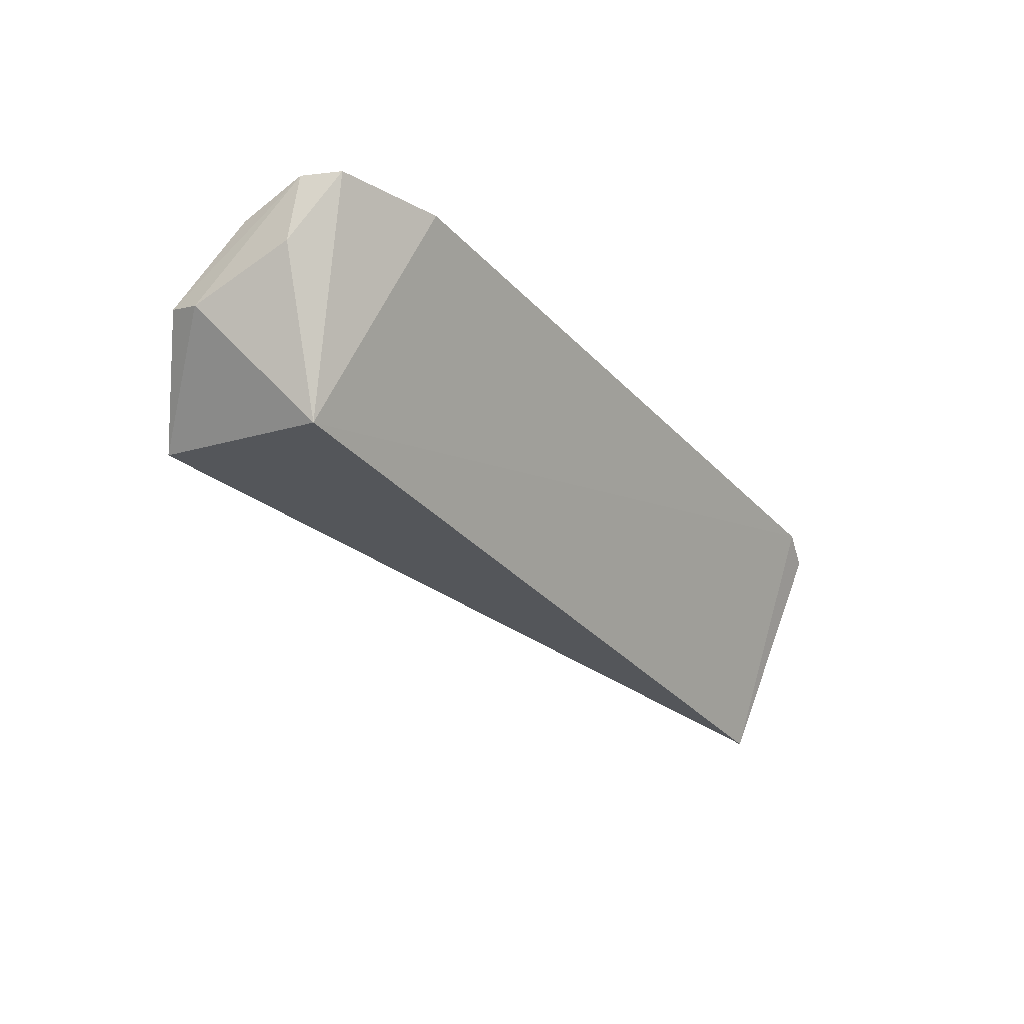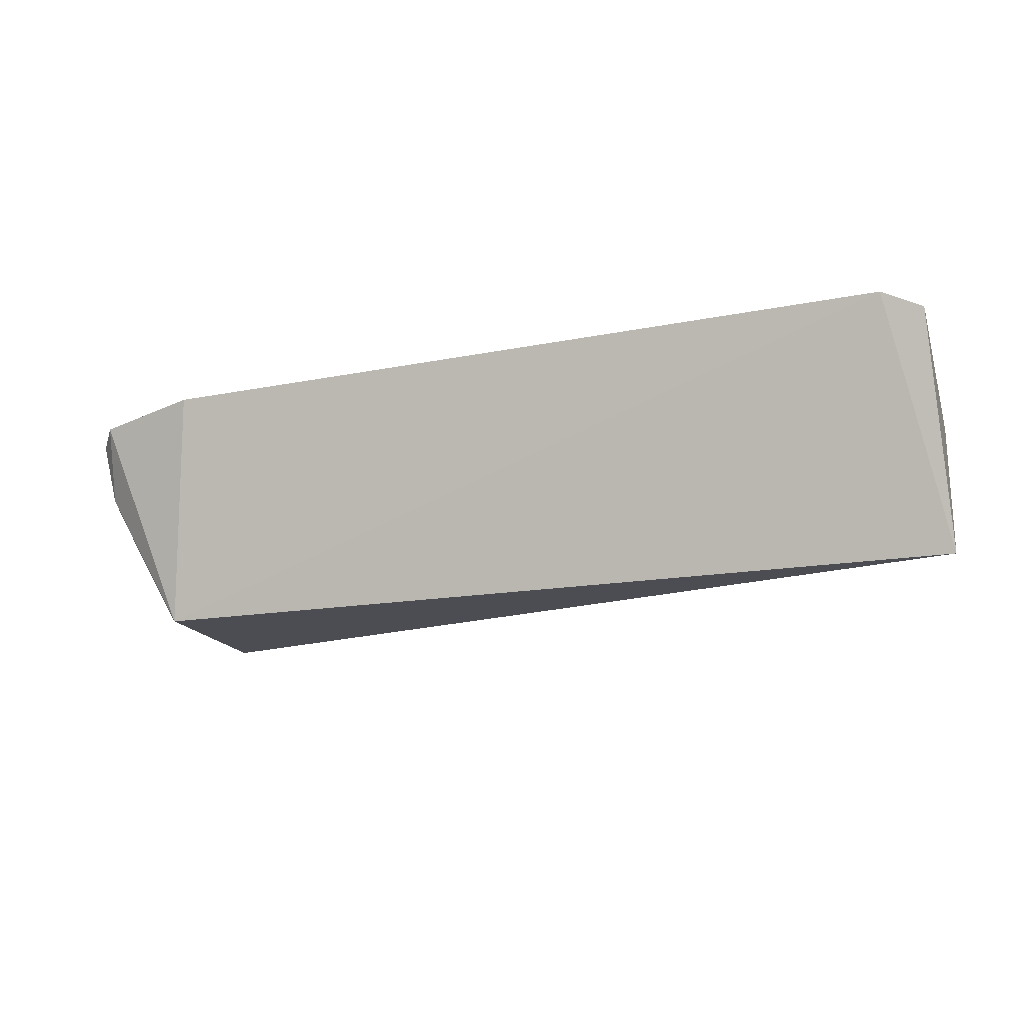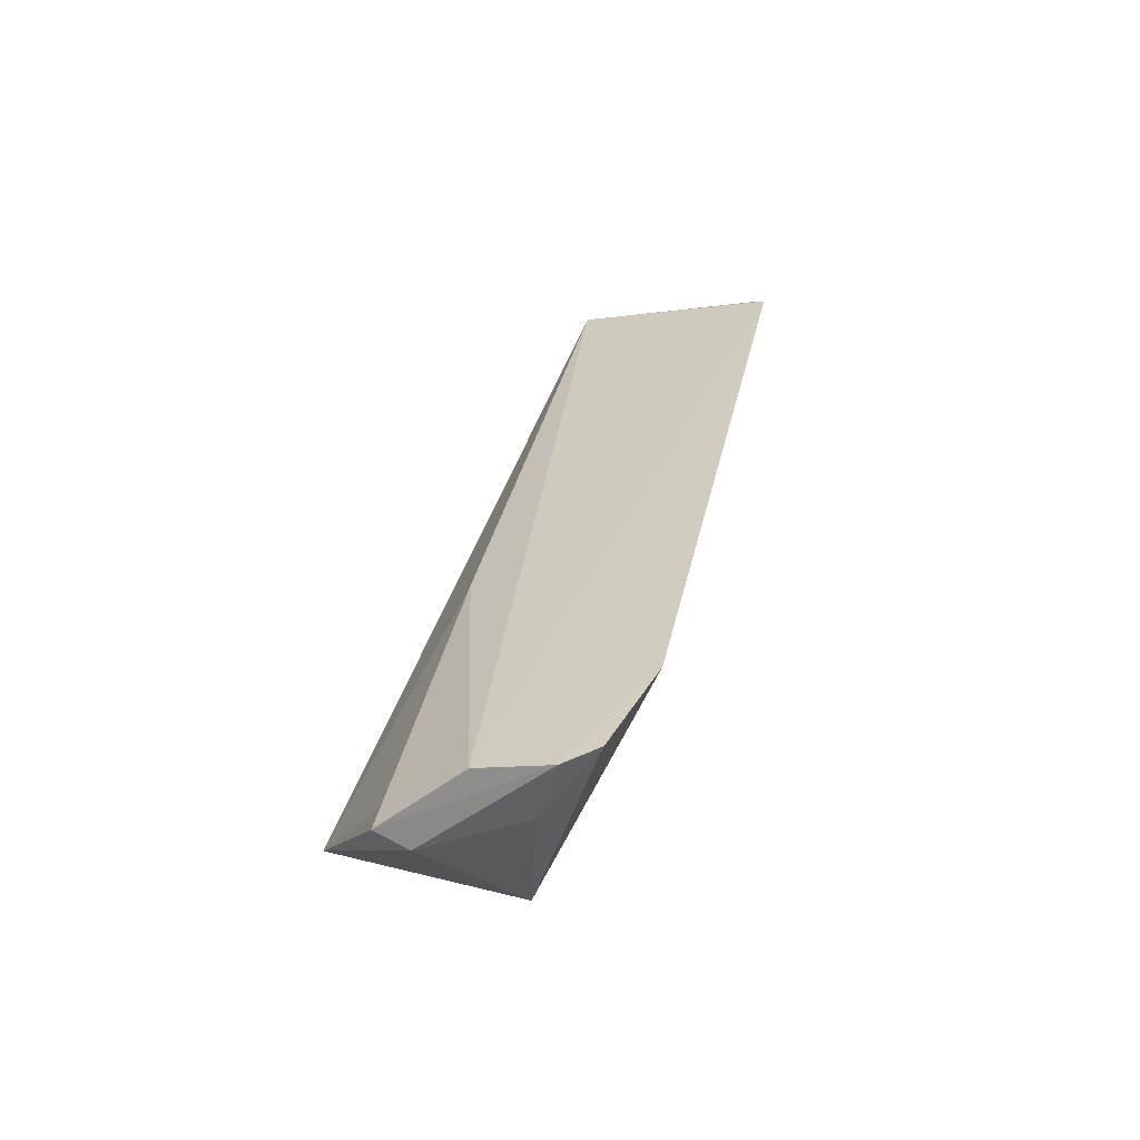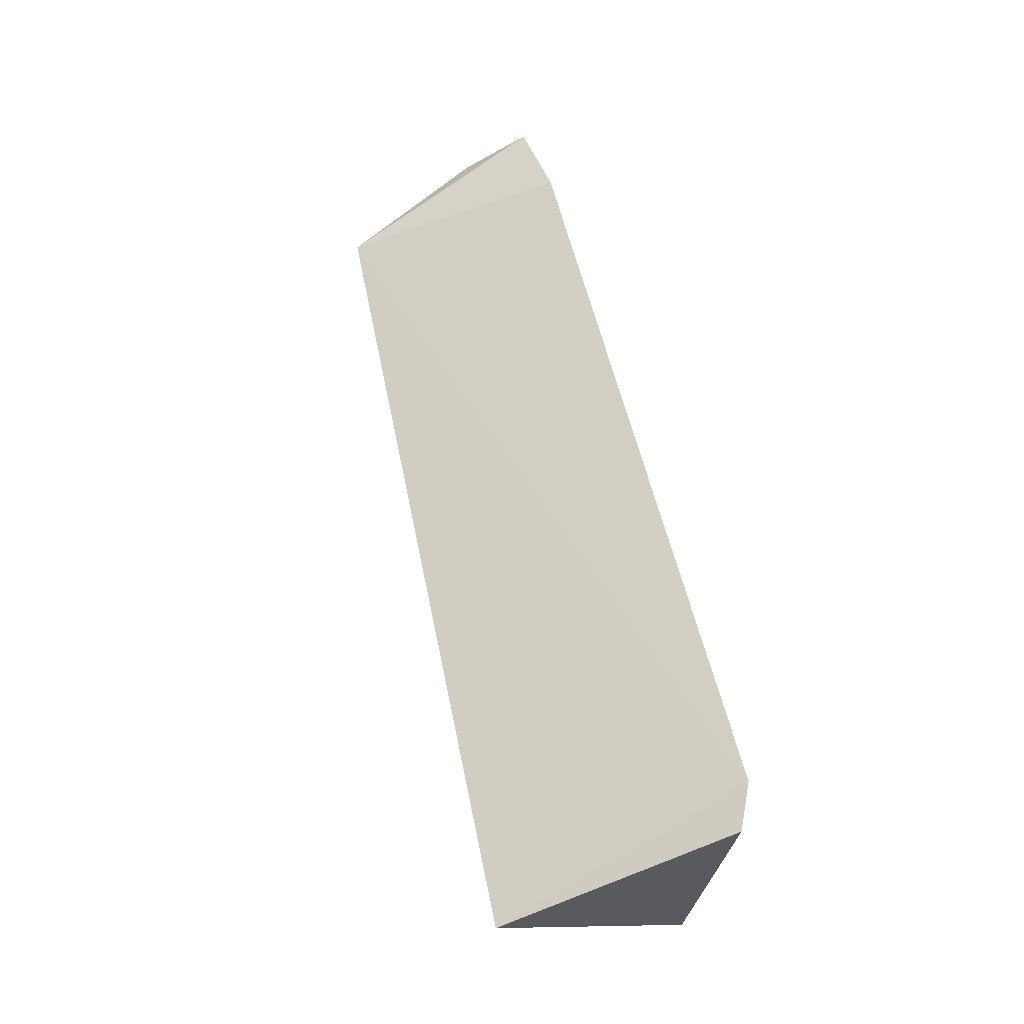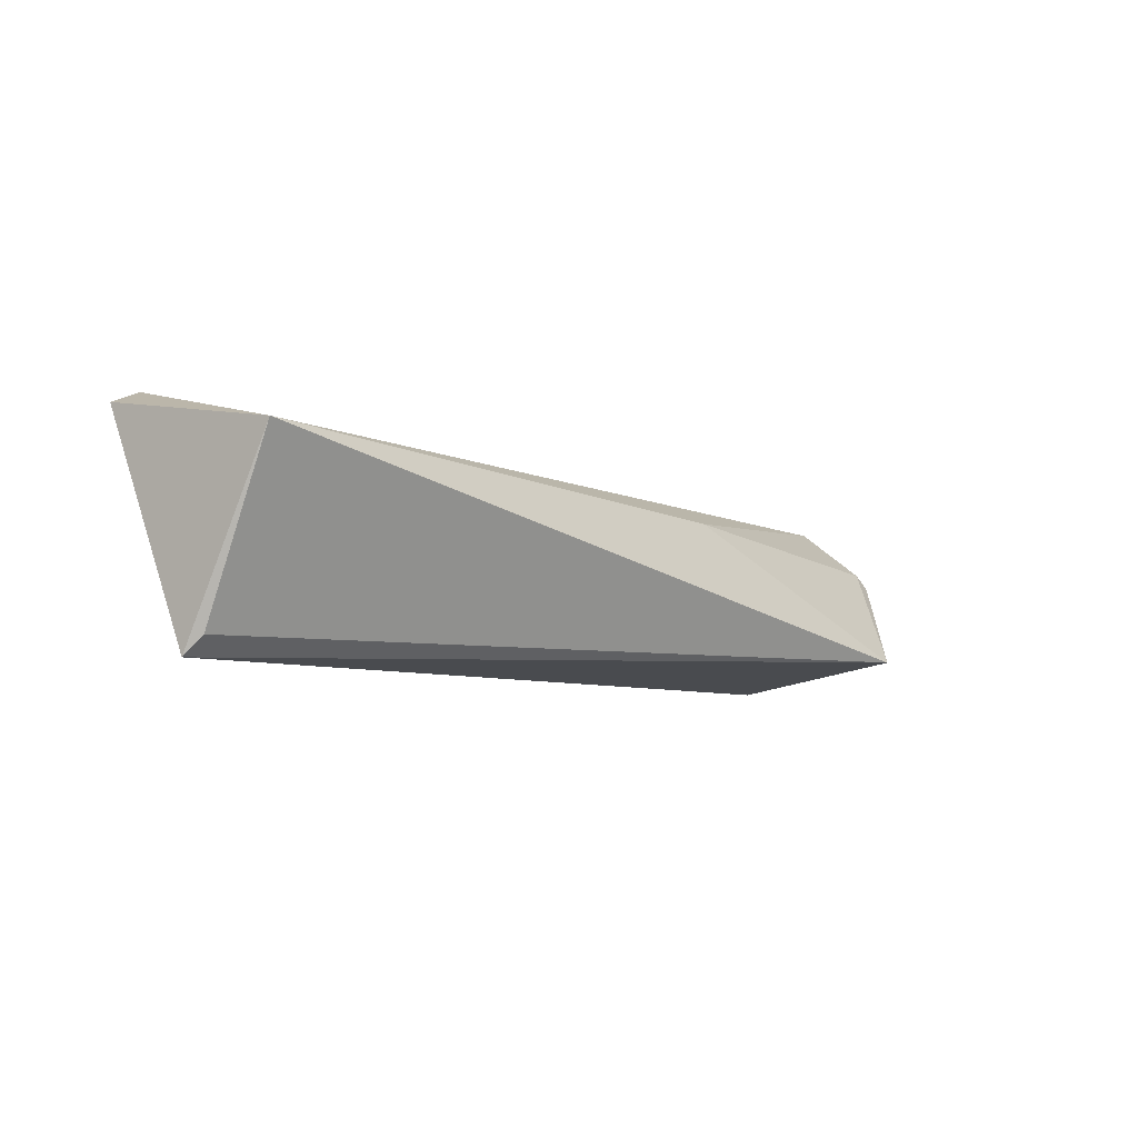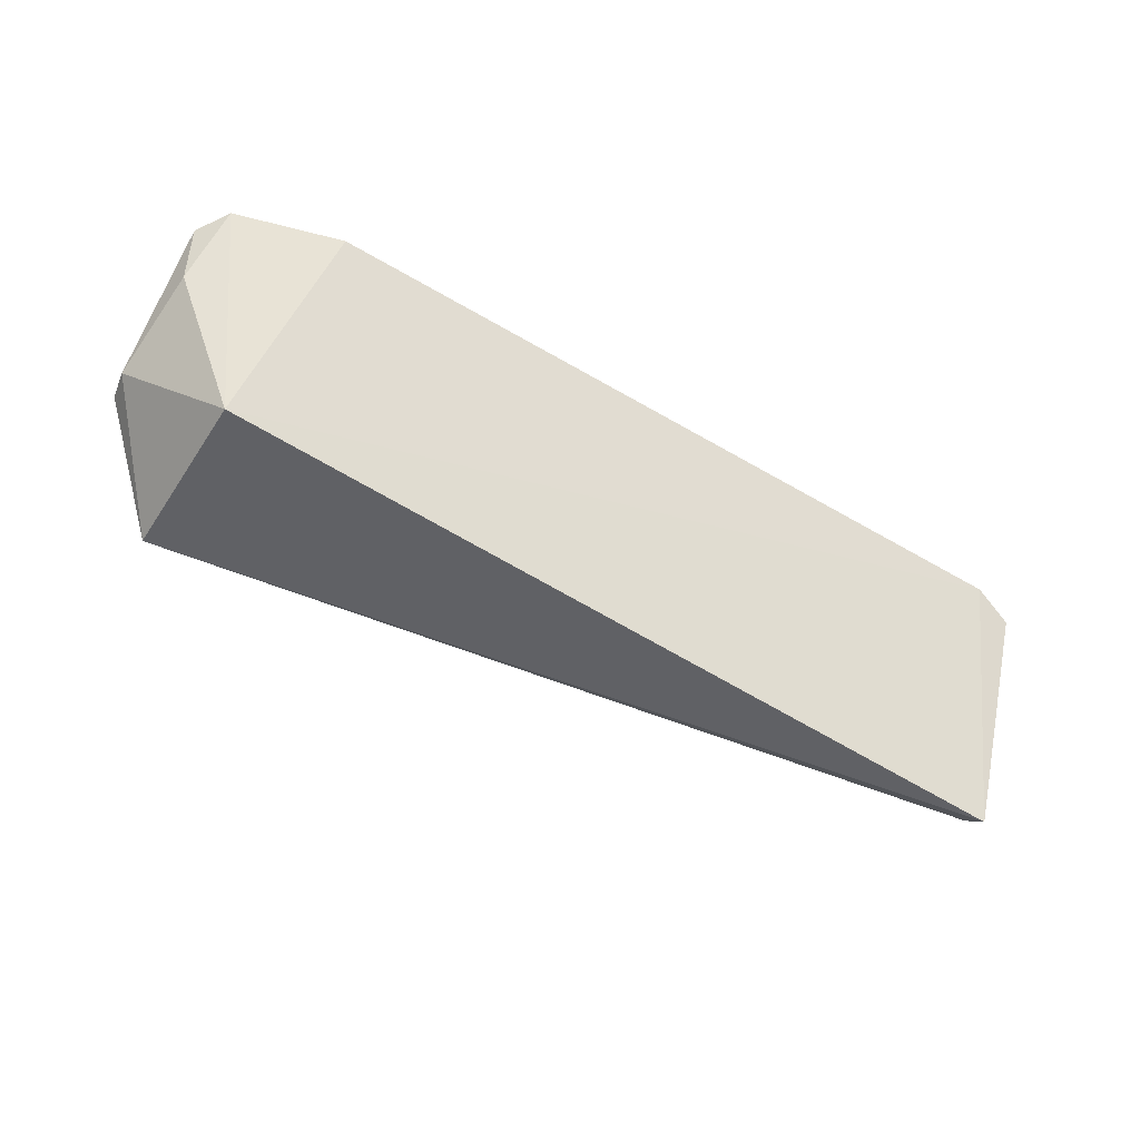
<metadata>
{"format":"obj","ext":"obj","renderer":"f3d","projection":"perspective","resolution":1024,"background":"white","views":[{"elev":-29.7,"azim":123.9,"up":"+Z"},{"elev":-24.9,"azim":-162.9,"up":"+Z"},{"elev":30.5,"azim":100.8,"up":"+Z"},{"elev":55.7,"azim":-102.8,"up":"+Y"},{"elev":-8.1,"azim":-51.8,"up":"+Z"},{"elev":-57.1,"azim":148.4,"up":"+Z"}]}
</metadata>
<code>
v 0.07581 0.02946 0.02536
v 0.07683 0.01878 0.01991
v 0.07207 0.02527 0.01281
v 0.02249 0.02463 0.01155
v 0.02249 0.01898 0.02238
v 0.07212 0.01469 0.01437
v 0.02489 0.03123 0.0257
v 0.07659 0.02655 0.02147
v 0.07673 0.02349 0.024
v 0.07711 0.02073 0.01921
v 0.02282 0.0235 0.01259
v 0.05793 0.01907 0.02194
v 0.06957 0.03114 0.02574
v 0.02251 0.03058 0.02466
v 0.07708 0.02763 0.025
v 0.07612 0.01908 0.02077
f 6 4 3
f 7 3 4
f 8 3 1
f 9 7 5
f 10 6 3
f 10 2 6
f 10 3 8
f 11 6 5
f 11 5 4
f 11 4 6
f 12 5 6
f 12 9 5
f 13 1 3
f 13 3 7
f 14 7 4
f 14 4 5
f 14 5 7
f 15 8 1
f 15 1 13
f 15 13 7
f 15 7 9
f 15 10 8
f 15 9 2
f 15 2 10
f 16 12 6
f 16 6 2
f 16 2 9
f 16 9 12

</code>
